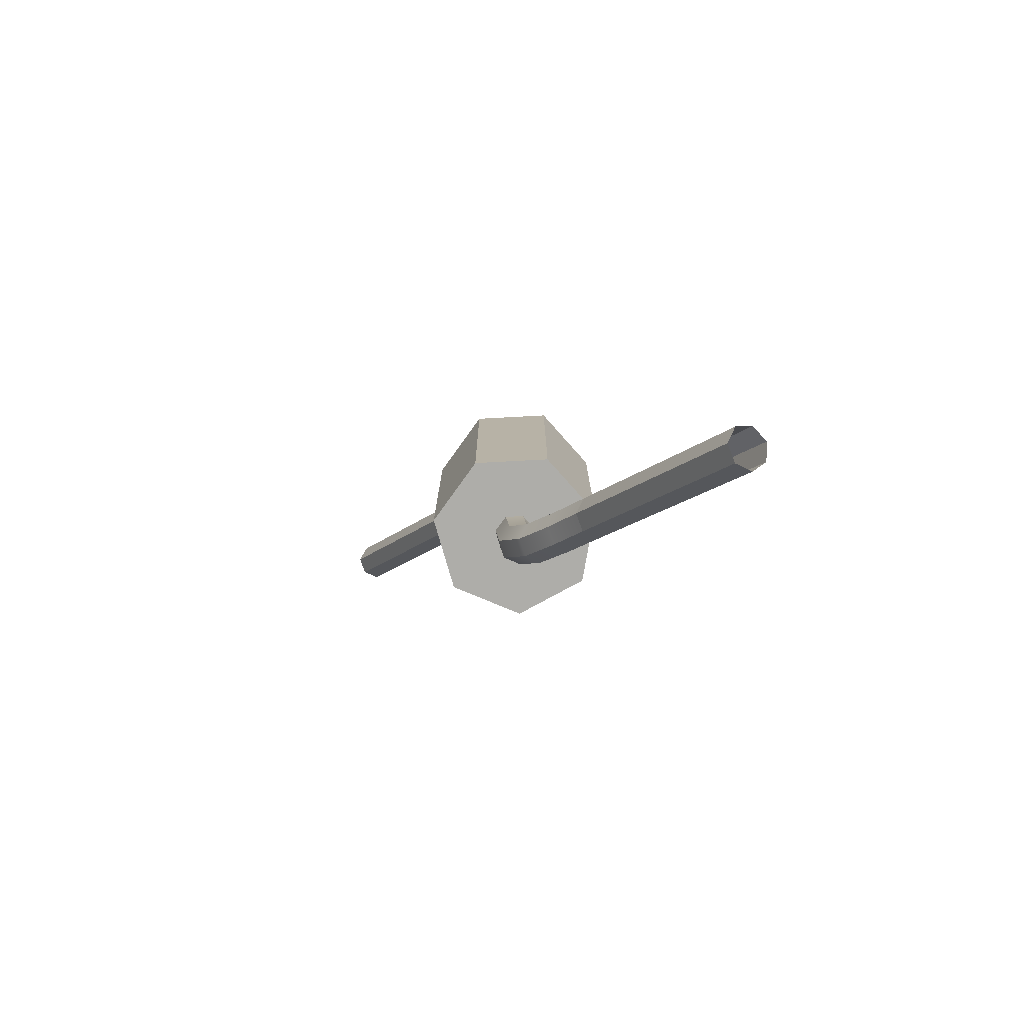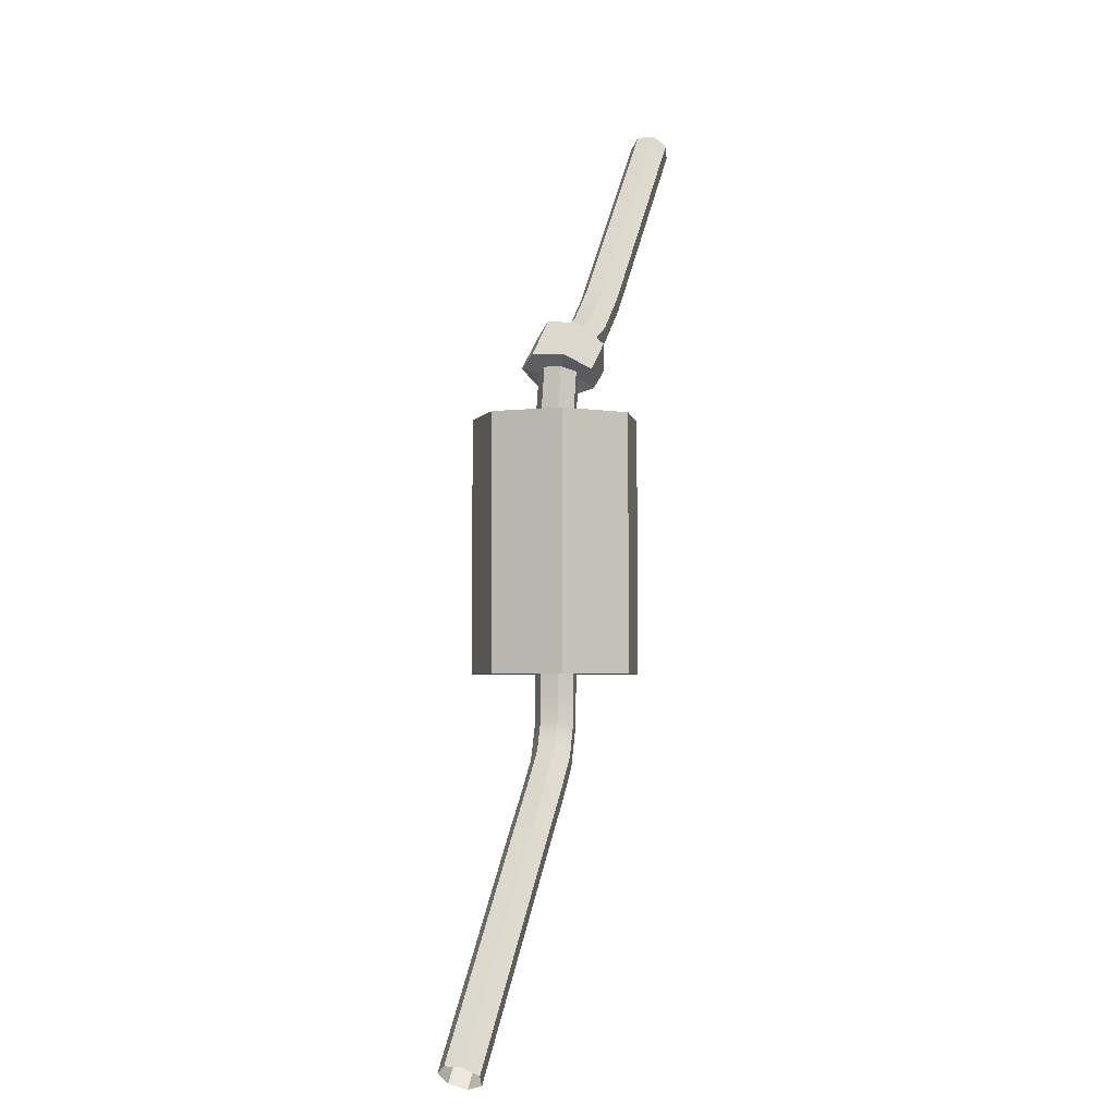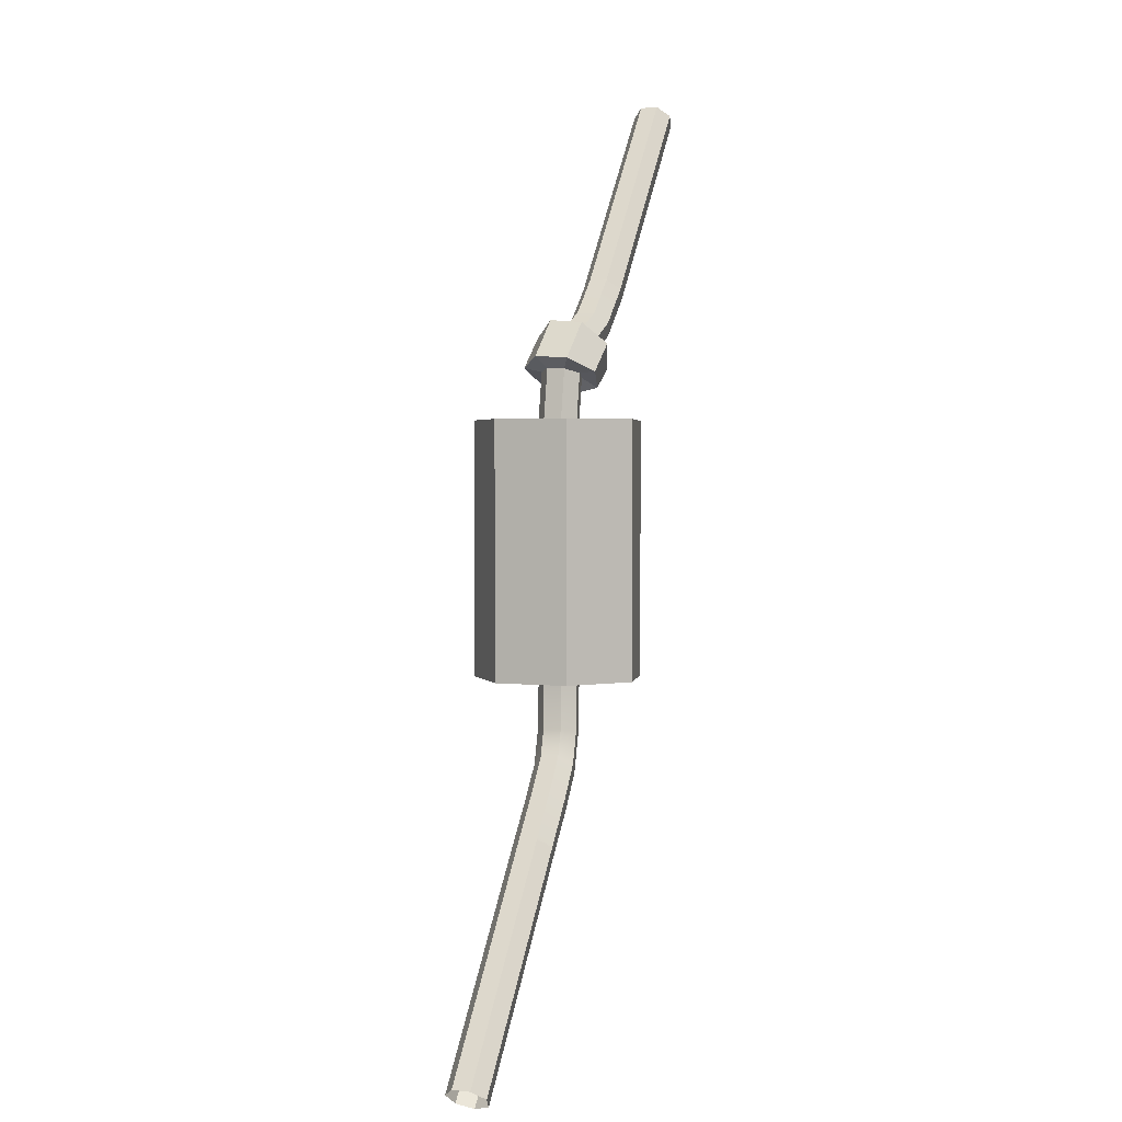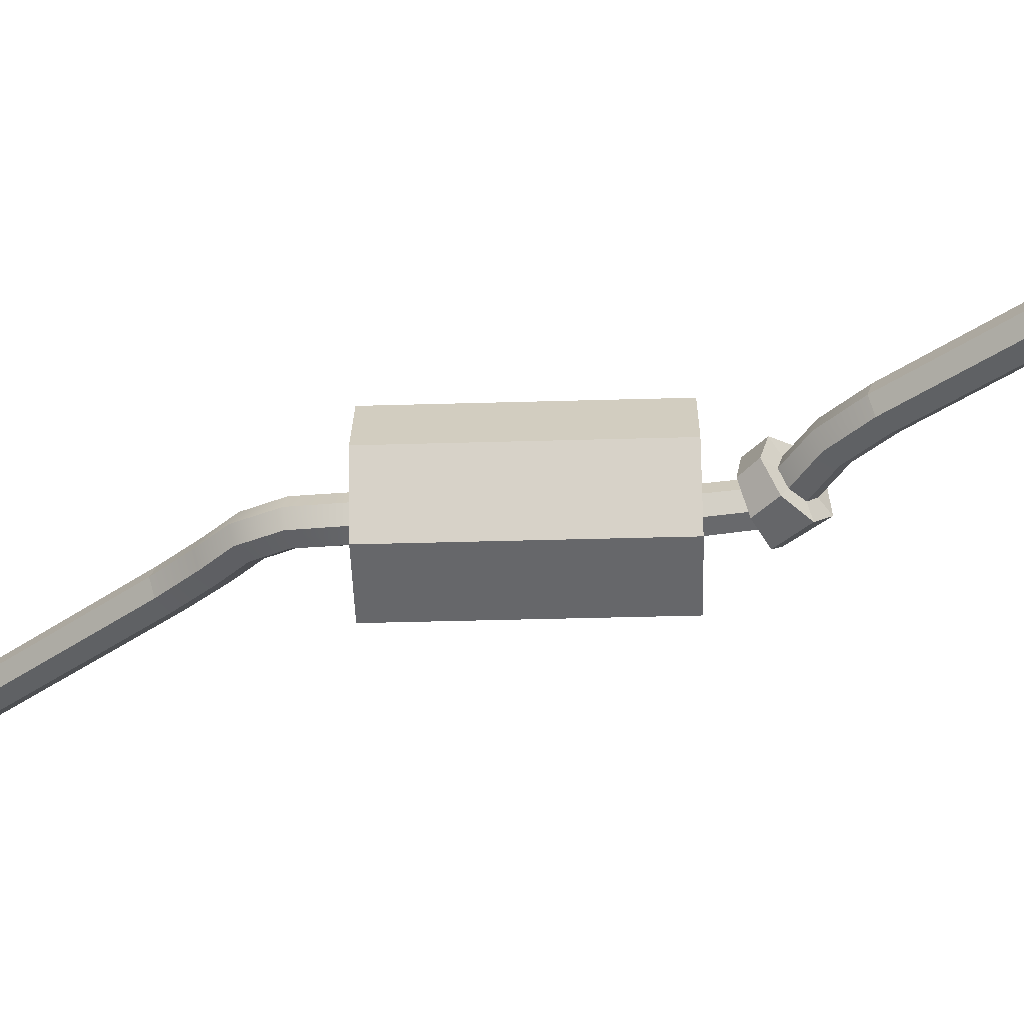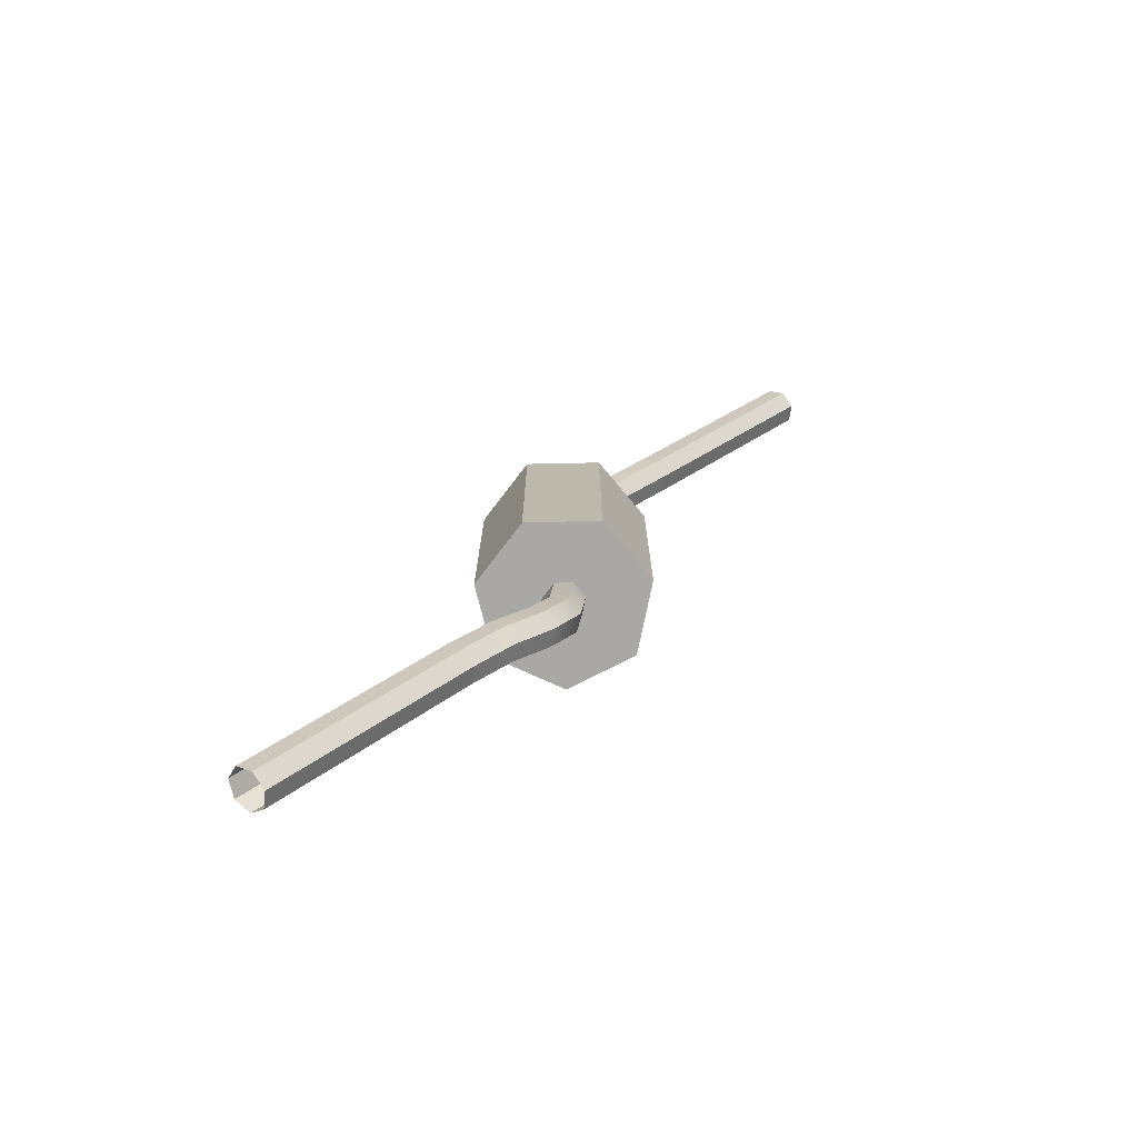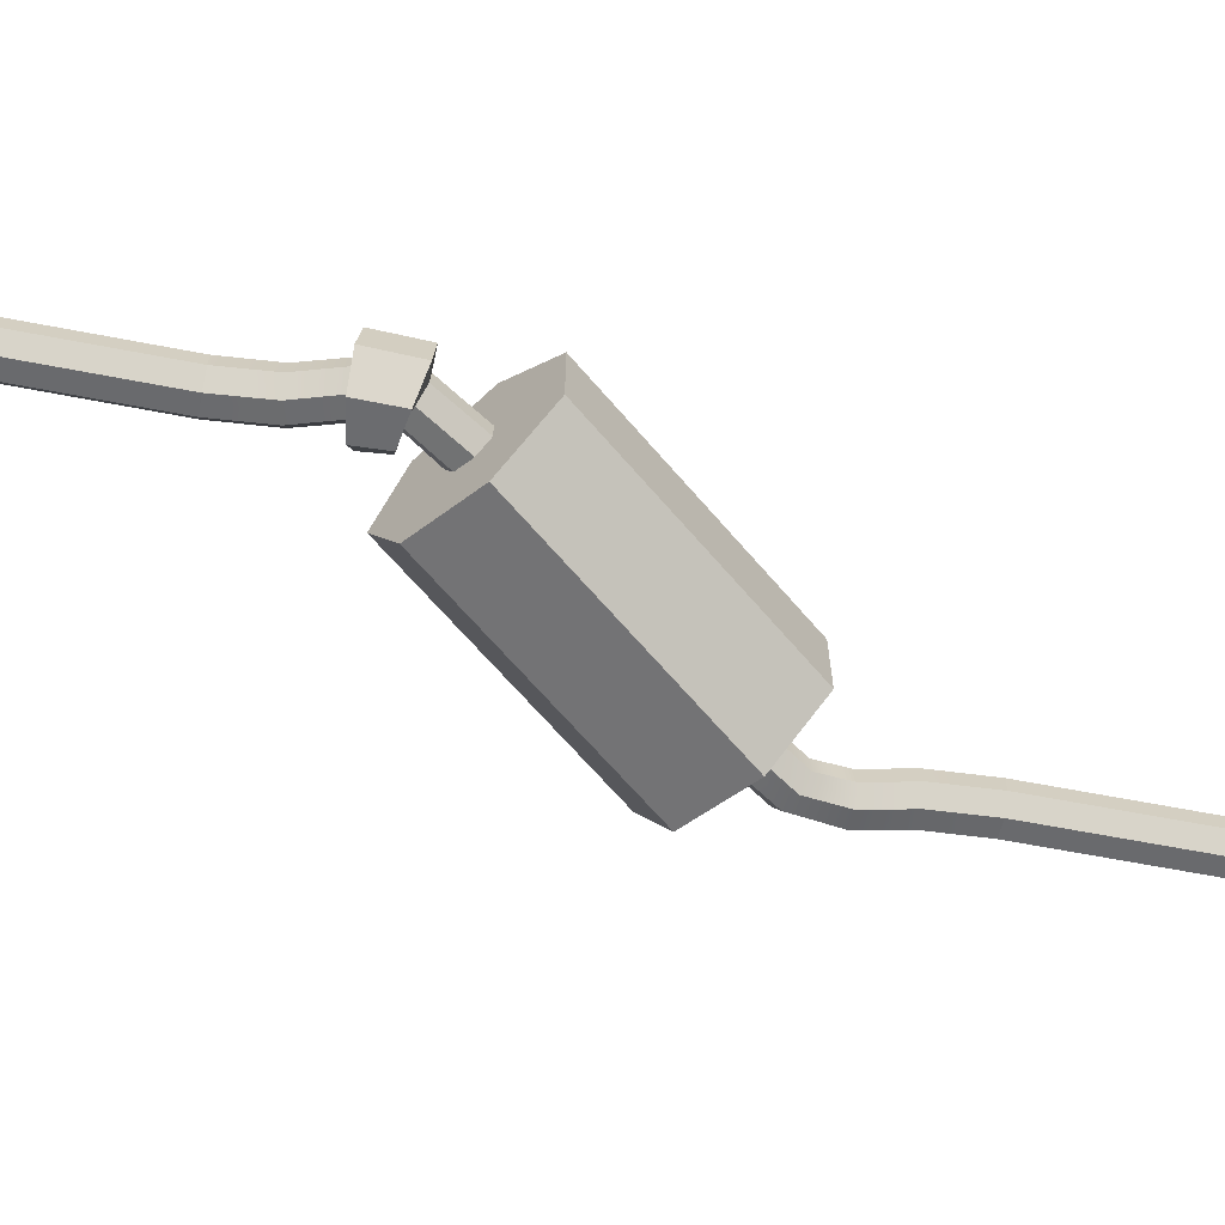
<metadata>
{"format":"obj","ext":"obj","renderer":"f3d","projection":"perspective","resolution":1024,"background":"white","views":[{"elev":-77.1,"azim":-138.4,"up":"+Y"},{"elev":-3.6,"azim":-68.4,"up":"+Y"},{"elev":2.4,"azim":-68.9,"up":"+Y"},{"elev":-39.4,"azim":92.1,"up":"+Z"},{"elev":-75.1,"azim":14.1,"up":"+Y"},{"elev":-65.9,"azim":-139.6,"up":"+Z"}]}
</metadata>
<code>
g default
v 0.6235 -6.144 -0.7818
v -0.2225 -6.144 -0.9749
v -0.901 -6.144 -0.4339
v -0.901 -6.144 0.4339
v -0.2225 -6.144 0.9749
v 0.6235 -6.144 0.7818
v 1 -6.144 0
v 0.6235 6.144 -0.7818
v -0.2225 6.144 -0.9749
v -0.901 6.144 -0.4339
v -0.901 6.144 0.4339
v -0.2225 6.144 0.9749
v 0.6235 6.144 0.7818
v 1 6.144 0
v 5.296 12.14 -0.3163
v 4.636 12.67 -0.5094
v 4.107 13.1 0.03167
v 4.107 13.1 0.8994
v 4.636 12.67 1.44
v 5.296 12.14 1.247
v 5.59 11.91 0.4656
v 12.98 21.73 -0.3163
v 12.32 22.26 -0.5094
v 11.79 22.68 0.03167
v 11.79 22.68 0.8994
v 12.32 22.26 1.44
v 12.98 21.73 1.247
v 13.28 21.5 0.4656
v -11.64 -23.6 -0.3163
v -12.3 -23.07 -0.5094
v -12.83 -22.65 0.03167
v -12.83 -22.65 0.8994
v -12.3 -23.07 1.44
v -11.64 -23.6 1.247
v -11.35 -23.83 0.4656
v -3.954 -14.01 -0.3163
v -4.614 -13.48 -0.5094
v -5.143 -13.06 0.03167
v -5.143 -13.06 0.8994
v -4.614 -13.48 1.44
v -3.954 -14.01 1.247
v -3.66 -14.25 0.4656
v -0.4333 -8.594 -0.9245
v 0.3852 -8.746 -0.7359
v 0.7616 -8.79 0.04305
v 0.4126 -8.694 0.8257
v -0.3991 -8.53 1.023
v -1.062 -8.421 0.4857
v -1.077 -8.449 -0.3809
v -1.378 -10.21 -0.7408
v -0.7178 -10.72 -0.5347
v -0.3944 -10.89 0.2499
v -0.6514 -10.59 1.022
v -1.295 -10.05 1.2
v -1.841 -9.677 0.6507
v -1.878 -9.746 -0.2132
v -2.909 -11.59 -0.5587
v -2.289 -12.16 -0.3539
v -2.002 -12.39 0.4321
v -2.264 -12.1 1.207
v -2.878 -11.52 1.388
v -3.382 -11.07 0.8385
v -3.395 -11.1 -0.02796
v 0.06892 8.442 -0.9256
v -0.5749 8.595 -0.387
v -0.5927 8.566 0.4794
v 0.02905 8.376 1.021
v 0.8221 8.17 0.8303
v 1.189 8.101 0.05058
v 0.8541 8.222 -0.7309
v 1.318 9.91 -0.7324
v 0.848 10.37 -0.1761
v 0.8025 10.3 0.6872
v 1.216 9.75 1.207
v 1.777 9.135 0.9928
v 2.064 8.919 0.205
v 1.859 9.263 -0.5628
v 3.014 11 -0.5529
v 2.543 11.47 -0.001043
v 2.526 11.44 0.8653
v 2.976 10.93 1.394
v 3.555 10.32 1.186
v 3.825 10.07 0.3994
v 3.585 10.38 -0.3747
v 2.559 -6.144 -3.208
v -0.9132 -6.144 -4.001
v -0.9132 6.144 -4.001
v 2.559 6.144 -3.208
v -3.697 -6.144 -1.781
v -3.697 6.144 -1.781
v -3.697 -6.144 1.781
v -3.697 6.144 1.781
v -0.9132 -6.144 4.001
v -0.9132 6.144 4.001
v 2.559 -6.144 3.208
v 2.559 6.144 3.208
v 4.104 -6.144 0
v 4.104 6.144 0
v -0.04881 8.646 -1.775
v -1.189 9.138 -0.752
v 0.2336 10.91 -0.5411
v 1.201 10.11 -1.582
v -1.242 9.045 0.8648
v 0.1532 10.78 1.073
v -0.1729 8.42 1.875
v 1.014 9.794 2.062
v 1.185 7.7 1.494
v 2.14 8.666 1.656
v 1.822 7.459 0.03126
v 2.697 8.277 0.1857
v 1.297 7.892 -1.421
v 2.303 8.933 -1.253
g pCylinder5
f 85 86 87 88
f 86 89 90 87
f 89 91 92 90
f 91 93 94 92
f 93 95 96 94
f 95 97 98 96
f 97 85 88 98
f 15 16 23 22
f 16 17 24 23
f 17 18 25 24
f 18 19 26 25
f 19 20 27 26
f 20 21 28 27
f 21 15 22 28
f 29 30 37 36
f 30 31 38 37
f 31 32 39 38
f 32 33 40 39
f 33 34 41 40
f 34 35 42 41
f 35 29 36 42
f 57 58 36 37
f 58 59 42 36
f 59 60 41 42
f 60 61 40 41
f 61 62 39 40
f 62 63 38 39
f 63 57 37 38
f 2 1 44 43
f 1 7 45 44
f 7 6 46 45
f 6 5 47 46
f 5 4 48 47
f 4 3 49 48
f 3 2 43 49
f 43 44 51 50
f 44 45 52 51
f 45 46 53 52
f 46 47 54 53
f 47 48 55 54
f 48 49 56 55
f 49 43 50 56
f 50 51 58 57
f 51 52 59 58
f 52 53 60 59
f 53 54 61 60
f 54 55 62 61
f 55 56 63 62
f 56 50 57 63
f 78 79 17 16
f 79 80 18 17
f 80 81 19 18
f 81 82 20 19
f 82 83 21 20
f 83 84 15 21
f 84 78 16 15
f 9 10 65 64
f 10 11 66 65
f 11 12 67 66
f 12 13 68 67
f 13 14 69 68
f 14 8 70 69
f 8 9 64 70
f 71 72 79 78
f 72 73 80 79
f 73 74 81 80
f 74 75 82 81
f 75 76 83 82
f 76 77 84 83
f 77 71 78 84
f 1 2 86 85
f 9 8 88 87
f 2 3 89 86
f 10 9 87 90
f 3 4 91 89
f 11 10 90 92
f 4 5 93 91
f 12 11 92 94
f 5 6 95 93
f 13 12 94 96
f 6 7 97 95
f 14 13 96 98
f 7 1 85 97
f 8 14 98 88
f 100 103 104 101
f 103 105 106 104
f 105 107 108 106
f 107 109 110 108
f 109 111 112 110
f 111 99 102 112
f 99 100 101 102
f 72 71 102 101
f 71 77 112 102
f 77 76 110 112
f 76 75 108 110
f 75 74 106 108
f 74 73 104 106
f 73 72 101 104
f 66 67 105 103
f 65 66 103 100
f 67 68 107 105
f 64 65 100 99
f 70 64 99 111
f 69 70 111 109
f 68 69 109 107

</code>
